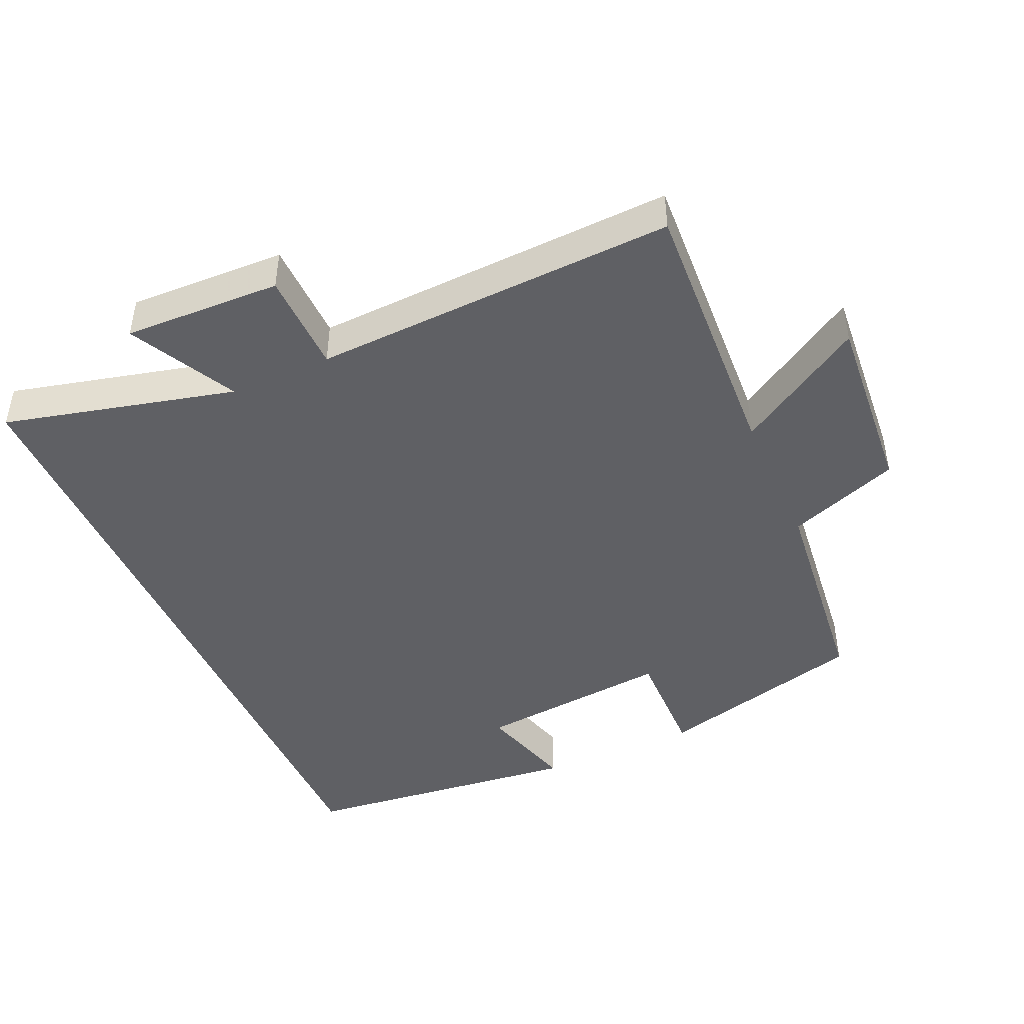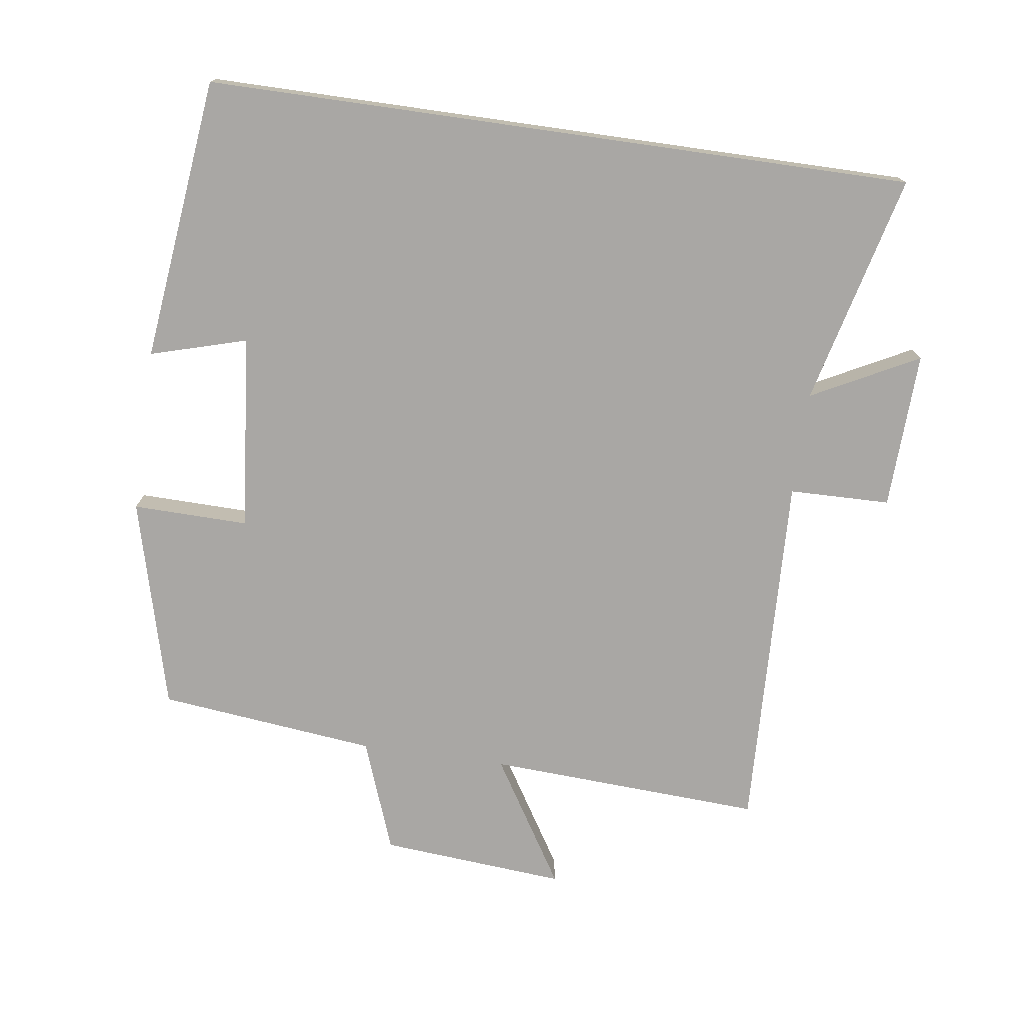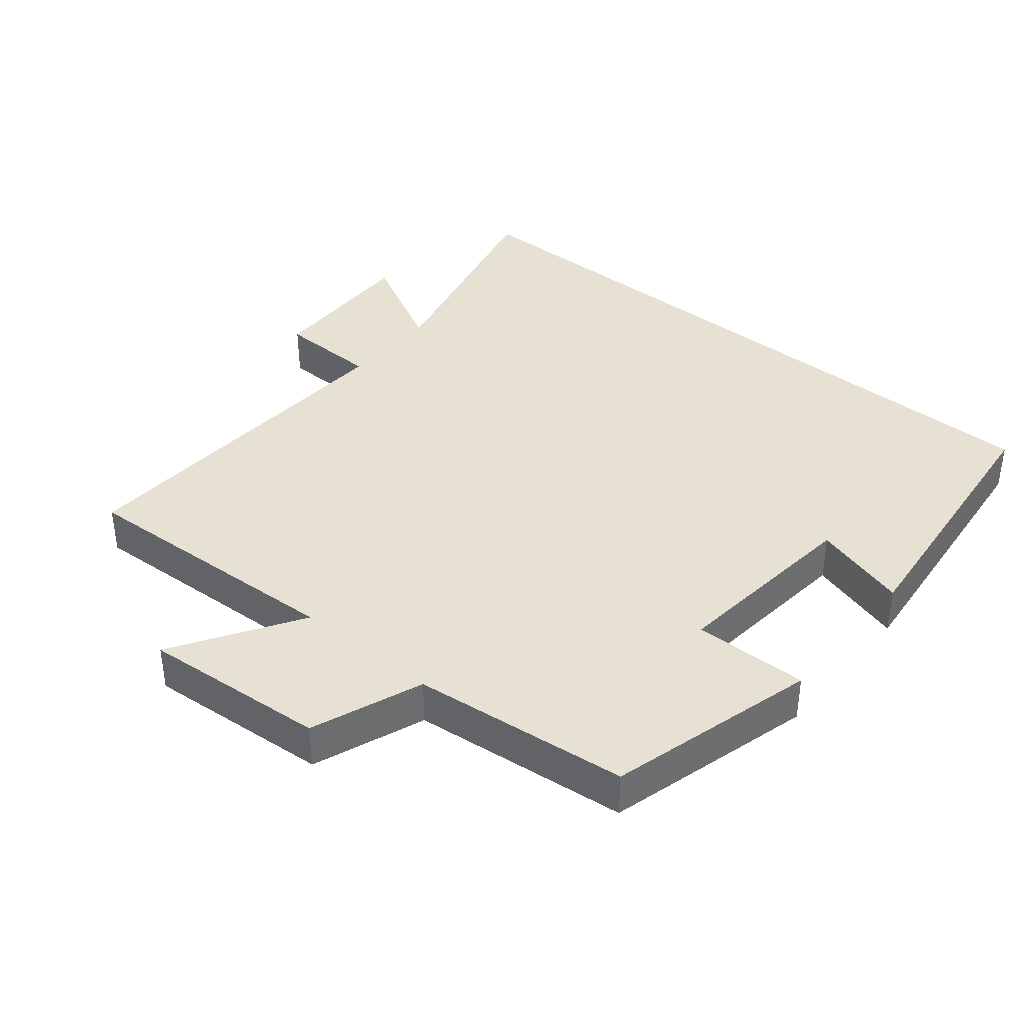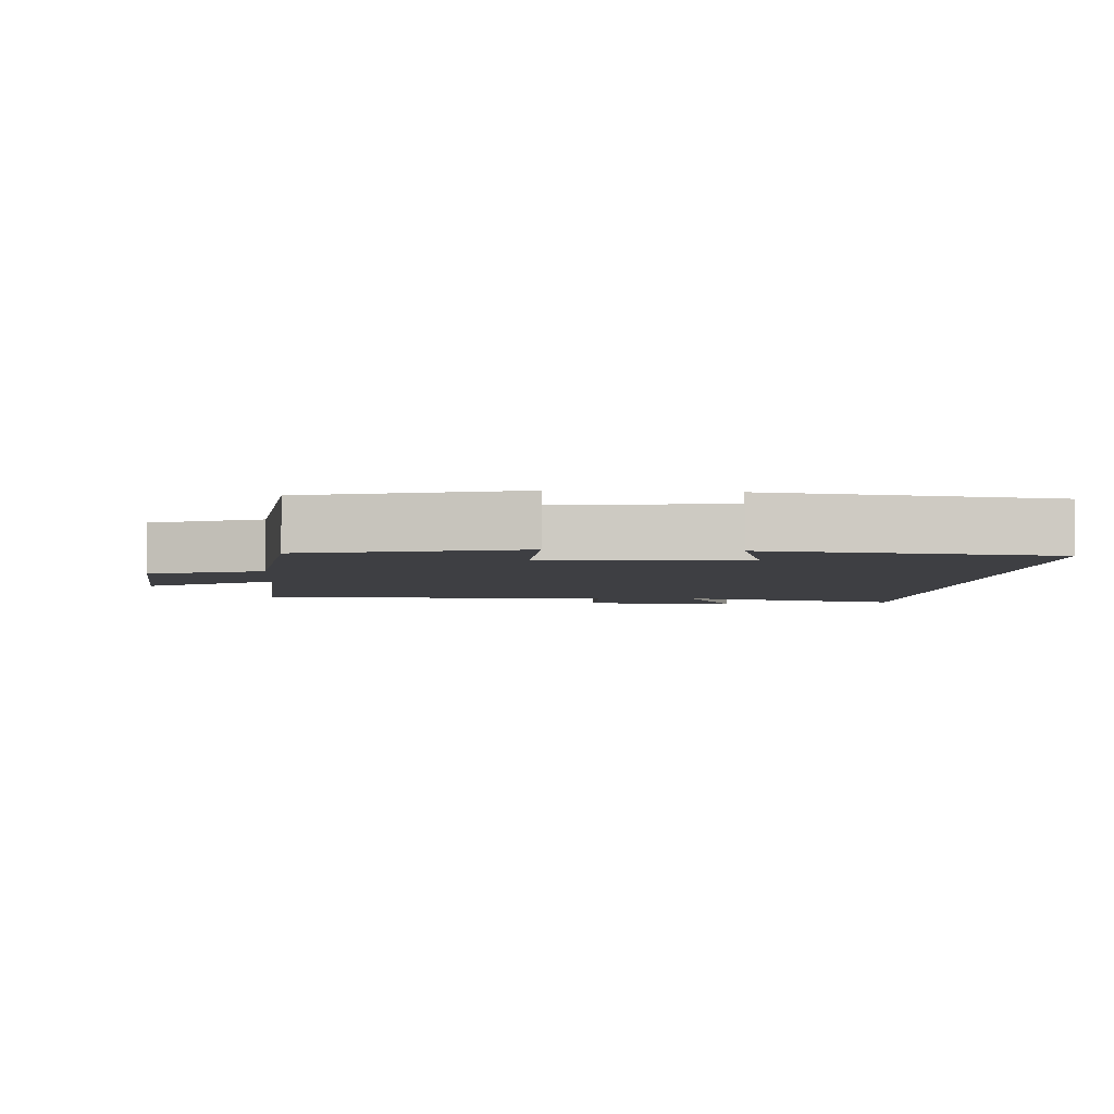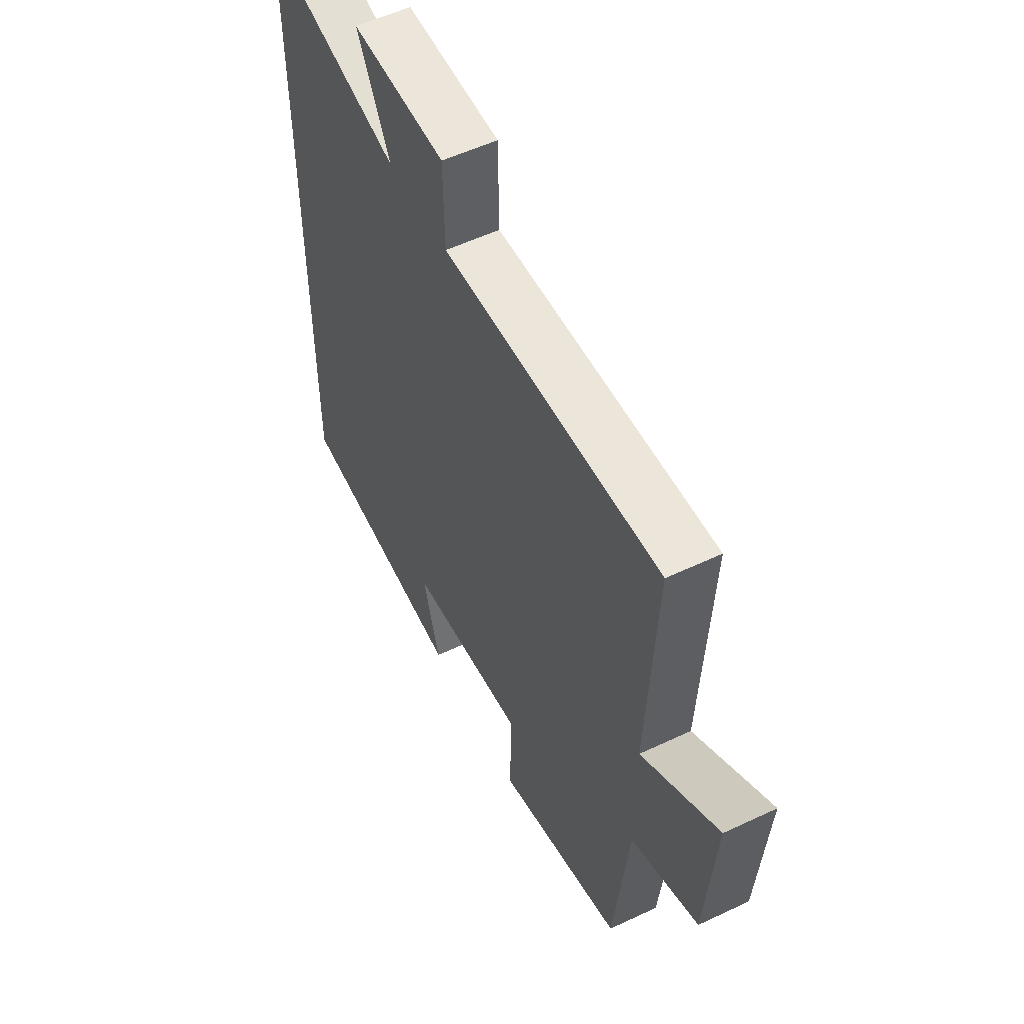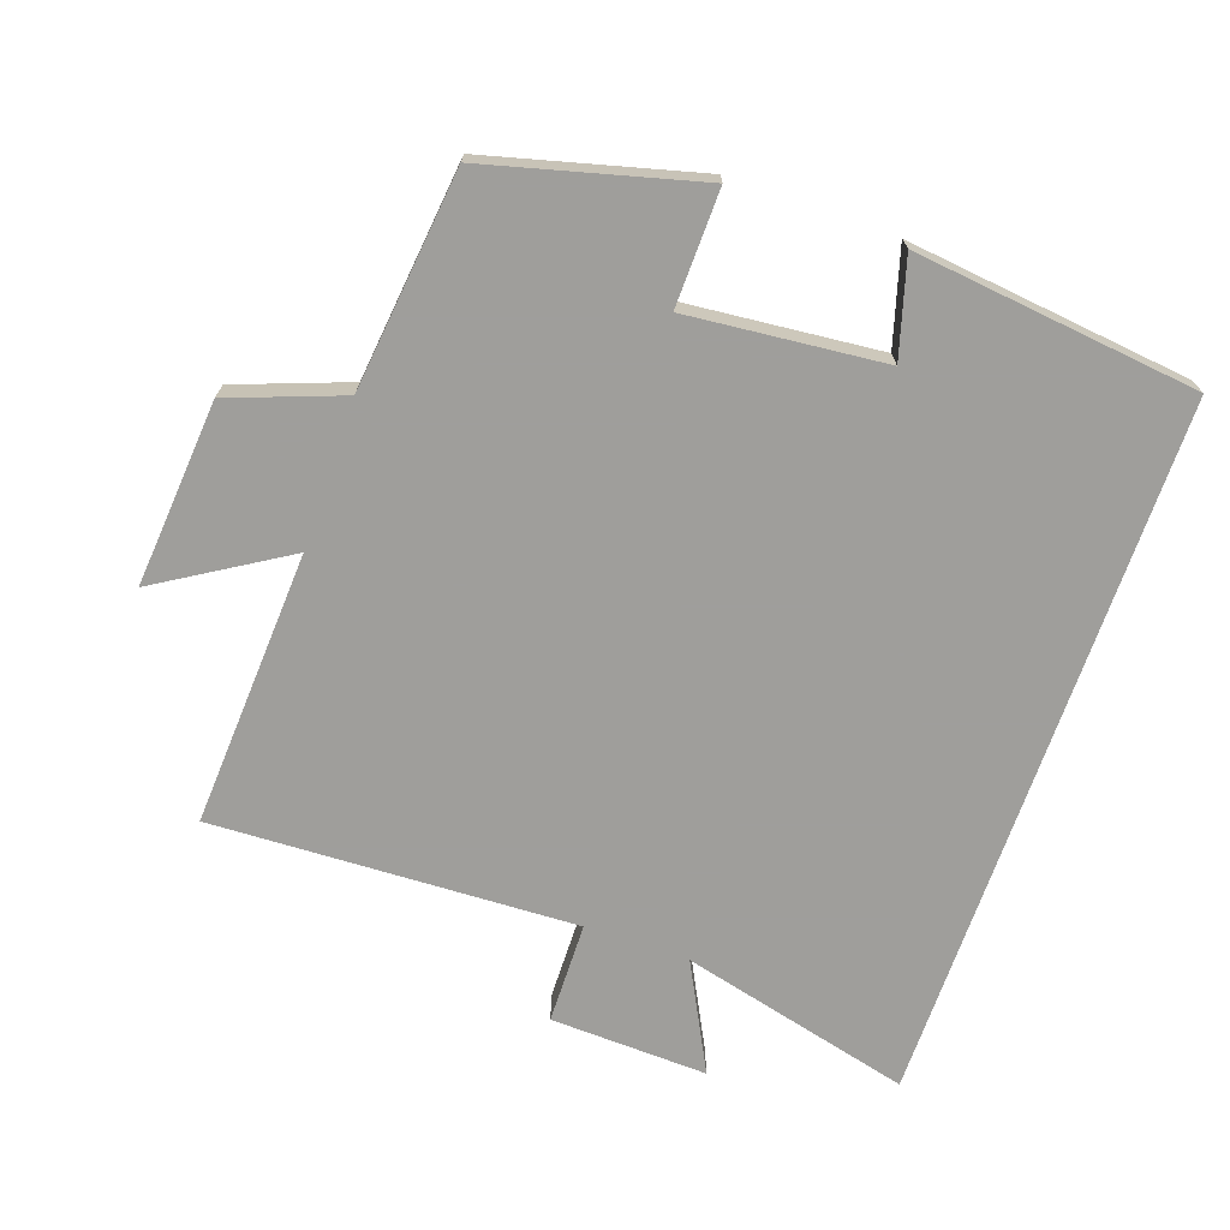
<metadata>
{"format":"obj","ext":"obj","renderer":"f3d","projection":"perspective","resolution":1024,"background":"white","views":[{"elev":-45.2,"azim":24.0,"up":"+Y"},{"elev":-74.8,"azim":-98.1,"up":"+Y"},{"elev":38.7,"azim":129.8,"up":"+Y"},{"elev":-4.3,"azim":175.5,"up":"+Y"},{"elev":54.8,"azim":63.4,"up":"+Z"},{"elev":-70.8,"azim":160.7,"up":"+Y"}]}
</metadata>
<code>
v -0.5 0.07 -0.453
v -0.5 0.07 0.584
v -0.162 0.07 0.5
v -0.243 0.07 0.656
v -0.013 0.07 0.648
v -0.01 0.07 0.5
v 0.521 0.07 0.522
v 0.5 0.07 0.118
v 0.686 0.07 0.233
v 0.664 0.07 -0.039
v 0.5 0.07 -0.1
v 0.465 0.07 -0.419
v 0.157 0.07 -0.5
v 0.16 0.07 -0.331
v -0.126 0.07 -0.359
v -0.085 0.07 -0.5
v -0.5 0 -0.453
v -0.5 0 0.584
v -0.162 0 0.5
v -0.243 0 0.656
v -0.013 0 0.648
v -0.01 0 0.5
v 0.521 0 0.522
v 0.5 0 0.118
v 0.686 0 0.233
v 0.664 0 -0.039
v 0.5 0 -0.1
v 0.465 0 -0.419
v 0.157 0 -0.5
v 0.16 0 -0.331
v -0.126 0 -0.359
v -0.085 0 -0.5
f 15 16 1 2
f 14 15 2 3
f 11 12 13 14
f 11 14 3
f 8 9 10 11
f 8 11 3 4
f 6 7 8
f 6 8 4
f 4 5 6
f 18 17 32 31
f 19 18 31 30
f 30 29 28 27
f 19 30 27
f 27 26 25 24
f 20 19 27 24
f 24 23 22
f 20 24 22
f 22 21 20
f 1 17 18 2
f 2 18 19 3
f 3 19 20 4
f 4 20 21 5
f 5 21 22 6
f 6 22 23 7
f 7 23 24 8
f 8 24 25 9
f 9 25 26 10
f 10 26 27 11
f 11 27 28 12
f 12 28 29 13
f 13 29 30 14
f 14 30 31 15
f 15 31 32 16
f 16 32 17 1

</code>
